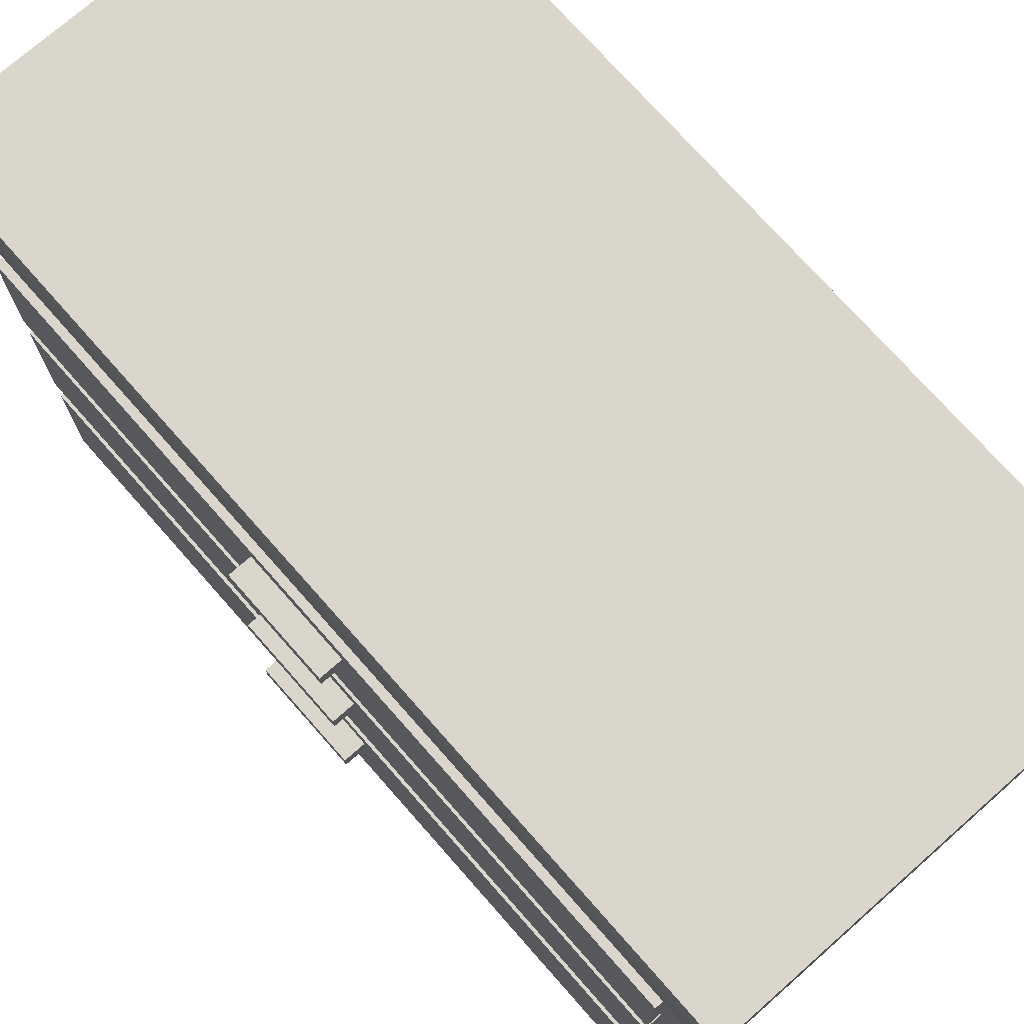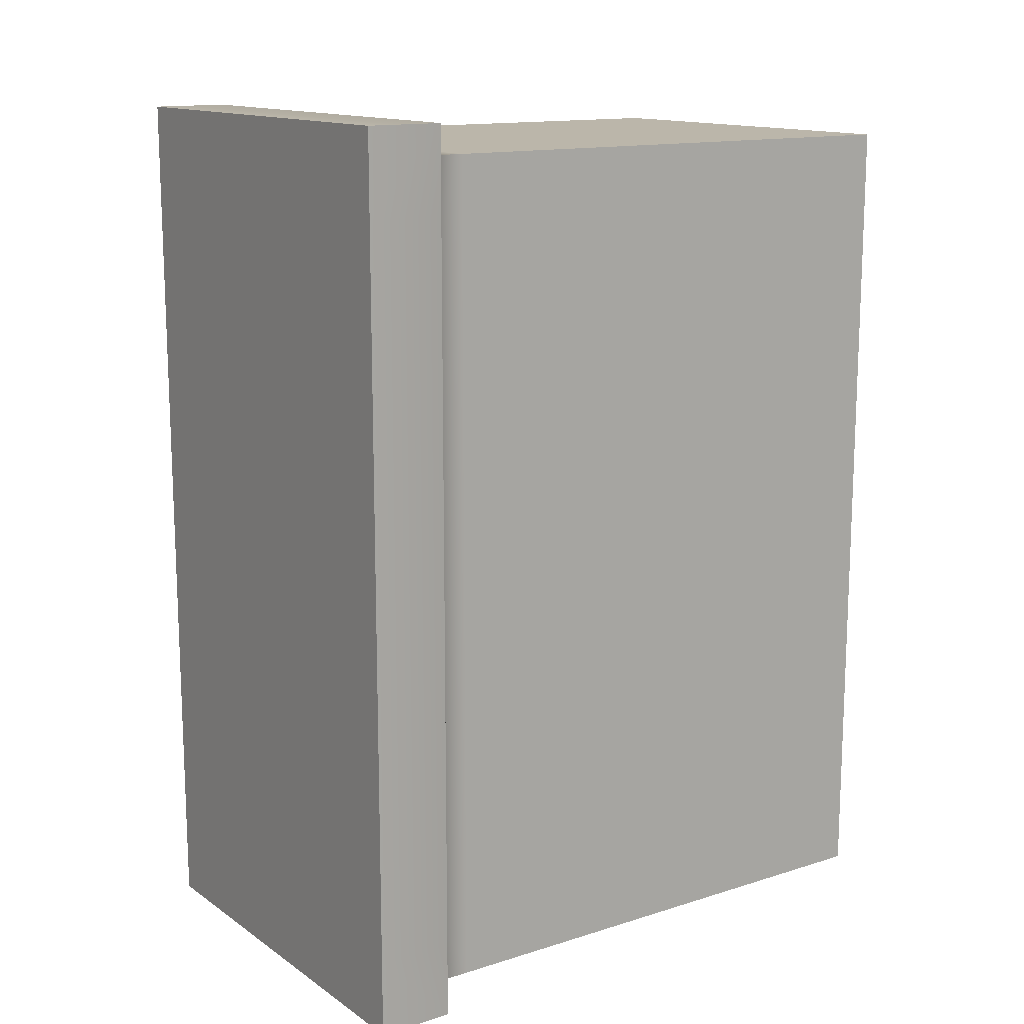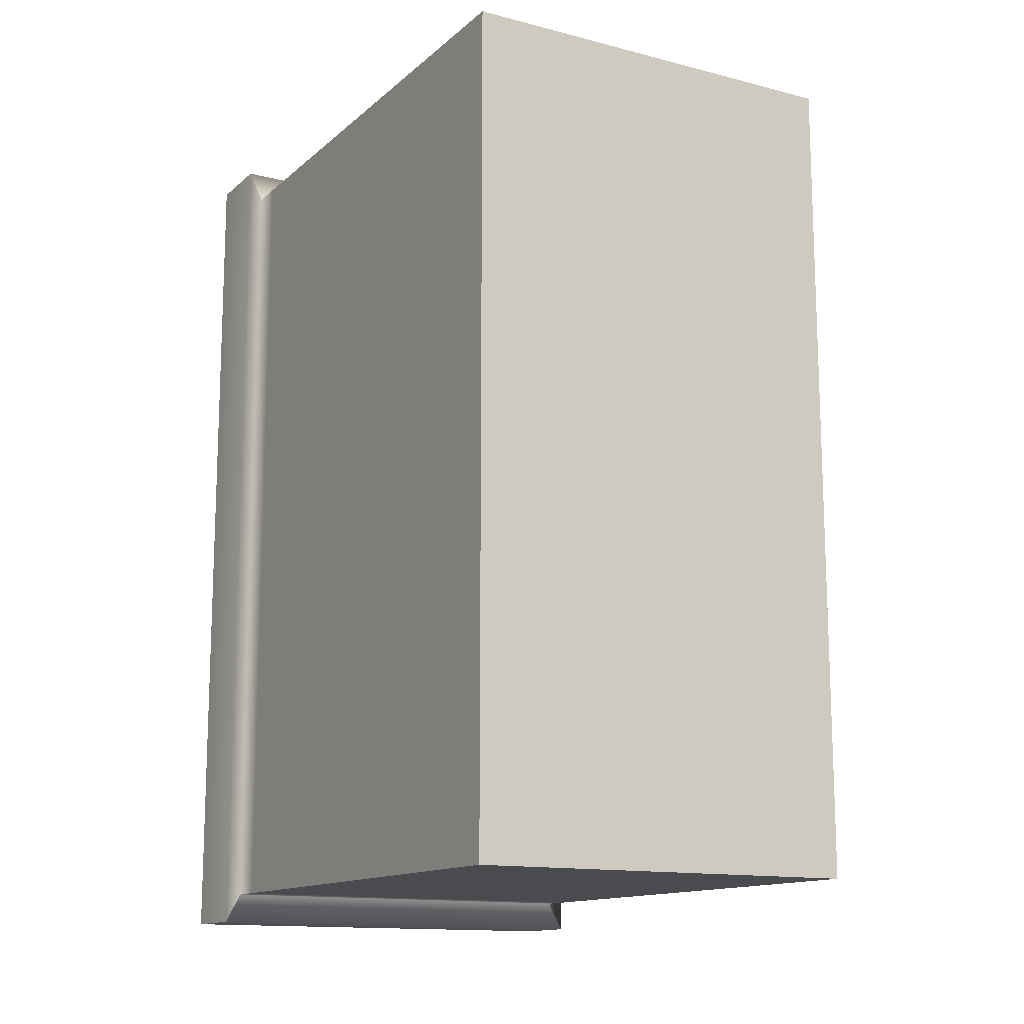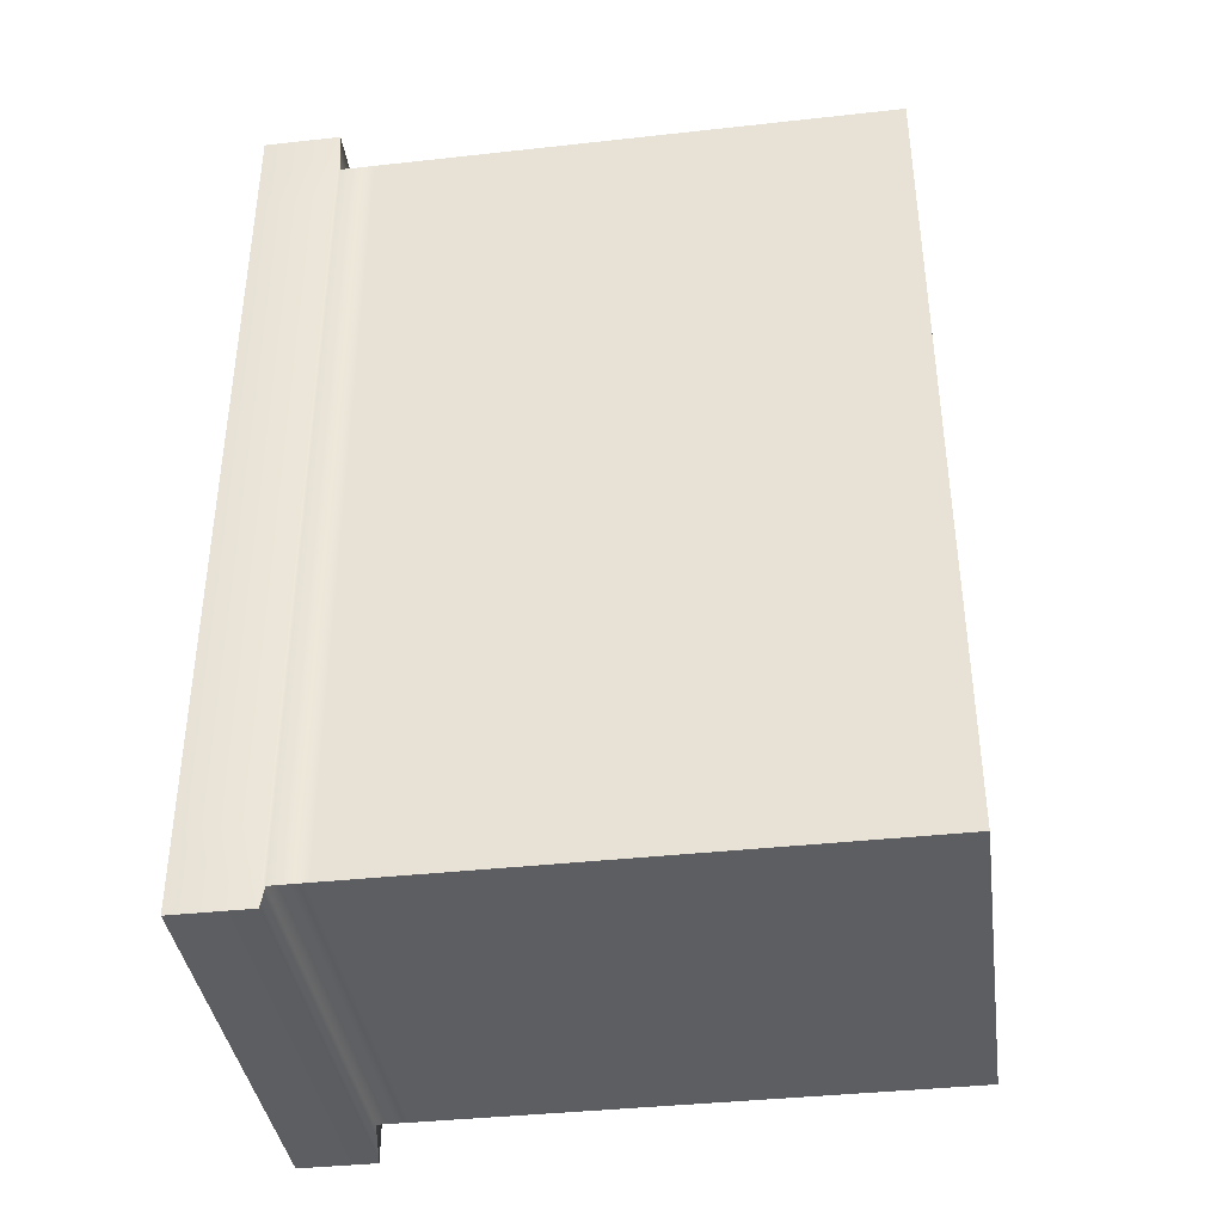
<metadata>
{"format":"obj","ext":"obj","renderer":"f3d","projection":"perspective","resolution":1024,"background":"white","views":[{"elev":73.9,"azim":138.6,"up":"+Y"},{"elev":13.9,"azim":-124.8,"up":"+Z"},{"elev":-13.7,"azim":-29.7,"up":"+Z"},{"elev":-38.8,"azim":-82.1,"up":"+Z"}]}
</metadata>
<code>
g default
v -9.821 0 -6.436
v -6.01 0 -6.436
v -9.97 5.976 -6.151
v -5.861 5.976 -6.151
v -9.97 5.976 -14.59
v -5.861 5.976 -14.59
v -9.821 0 -14.31
v -6.01 0 -14.31
v -5.861 5.248 -6.151
v -9.97 5.248 -6.151
v -9.97 5.248 -14.59
v -5.861 5.248 -14.59
v -6.01 5.264 -6.436
v -9.821 5.264 -6.436
v -9.821 5.264 -14.31
v -6.01 5.264 -14.31
v -6.01 4.93 -6.436
v -9.821 4.93 -6.436
v -9.821 4.93 -14.31
v -6.01 4.93 -14.31
v -6.01 0.508 -6.436
v -9.821 0.508 -6.436
v -9.821 0.508 -14.31
v -6.01 0.508 -14.31
v -6.01 4.93 -13.62
v -6.01 0.508 -13.62
v -6.01 0 -13.62
v -9.821 0 -13.62
v -9.821 0.508 -13.62
v -9.821 4.93 -13.62
v -9.821 5.264 -13.62
v -9.97 5.248 -13.86
v -9.97 5.976 -13.86
v -5.861 5.976 -13.86
v -5.861 5.248 -13.86
v -6.01 5.264 -13.62
v -6.01 0.508 -7.184
v -6.01 0 -7.184
v -9.821 0 -7.184
v -9.821 0.508 -7.184
v -9.821 4.93 -7.184
v -9.821 5.264 -7.184
v -9.97 5.248 -6.954
v -9.97 5.976 -6.954
v -5.861 5.976 -6.954
v -5.861 5.248 -6.954
v -6.01 5.264 -7.184
v -6.01 4.93 -7.184
v -6.01 4.93 -7.184
v -6.01 0.508 -7.184
v -6.01 0.508 -13.62
v -6.01 4.93 -13.62
v -8.088 0.3453 -6.74
v -5.843 0.3453 -6.74
v -8.088 1.616 -6.74
v -5.843 1.616 -6.74
v -8.088 1.616 -14.09
v -5.843 1.616 -14.09
v -8.088 0.3453 -14.09
v -5.843 0.3453 -14.09
v -6.037 1.616 -6.74
v -6.037 1.616 -14.09
v -6.037 0.3453 -14.09
v -6.037 0.3453 -6.74
v -7.934 1.616 -6.74
v -7.934 1.616 -14.09
v -7.934 0.3453 -14.09
v -7.934 0.3453 -6.74
v -5.843 1.616 -6.911
v -6.037 1.616 -6.911
v -7.934 1.616 -6.911
v -8.088 1.616 -6.911
v -8.088 0.3453 -6.911
v -7.934 0.3453 -6.911
v -6.037 0.3453 -6.911
v -5.843 0.3453 -6.911
v -5.843 1.616 -13.94
v -6.037 1.616 -13.94
v -7.934 1.616 -13.94
v -8.088 1.616 -13.94
v -8.088 0.3453 -13.94
v -7.934 0.3453 -13.94
v -6.037 0.3453 -13.94
v -5.843 0.3453 -13.94
v -6.037 0.7829 -6.911
v -7.934 0.7829 -6.911
v -6.037 0.7829 -13.94
v -7.934 0.7829 -13.94
v -5.843 1.616 -9.699
v -6.037 1.616 -9.699
v -6.037 0.7829 -9.699
v -7.934 0.7829 -9.699
v -7.934 1.616 -9.699
v -8.088 1.616 -9.699
v -8.088 0.3453 -9.699
v -7.934 0.3453 -9.699
v -6.037 0.3453 -9.699
v -5.843 0.3453 -9.699
v -5.843 1.616 -10.73
v -6.037 1.616 -10.73
v -6.037 0.7829 -10.73
v -7.934 0.7829 -10.73
v -7.934 1.616 -10.73
v -8.088 1.616 -10.73
v -8.088 0.3453 -10.73
v -7.934 0.3453 -10.73
v -6.037 0.3453 -10.73
v -5.843 0.3453 -10.73
v -5.843 1.423 -6.74
v -6.037 1.423 -6.74
v -7.934 1.423 -6.74
v -8.088 1.423 -6.74
v -8.088 1.423 -6.911
v -8.088 1.423 -9.699
v -8.088 1.423 -10.73
v -8.088 1.423 -13.94
v -8.088 1.423 -14.09
v -7.934 1.423 -14.09
v -6.037 1.423 -14.09
v -5.843 1.423 -14.09
v -5.843 1.423 -13.94
v -5.843 1.423 -10.73
v -5.843 1.423 -9.699
v -5.843 1.423 -6.911
v -5.843 1.244 -6.74
v -6.037 1.244 -6.74
v -7.934 1.244 -6.74
v -8.088 1.244 -6.74
v -8.088 1.244 -6.911
v -8.088 1.244 -9.699
v -8.088 1.244 -10.73
v -8.088 1.244 -13.94
v -8.088 1.244 -14.09
v -7.934 1.244 -14.09
v -6.037 1.244 -14.09
v -5.843 1.244 -14.09
v -5.843 1.244 -13.94
v -5.843 1.244 -10.73
v -5.843 1.244 -9.699
v -5.843 1.244 -6.911
v -5.629 1.244 -9.699
v -5.629 1.423 -9.699
v -5.629 1.244 -10.73
v -5.629 1.423 -10.73
v -8.088 1.935 -6.74
v -5.843 1.935 -6.74
v -8.088 3.205 -6.74
v -5.843 3.205 -6.74
v -8.088 3.205 -14.09
v -5.843 3.205 -14.09
v -8.088 1.935 -14.09
v -5.843 1.935 -14.09
v -6.037 3.205 -6.74
v -6.037 3.205 -14.09
v -6.037 1.935 -14.09
v -6.037 1.935 -6.74
v -7.934 3.205 -6.74
v -7.934 3.205 -14.09
v -7.934 1.935 -14.09
v -7.934 1.935 -6.74
v -5.843 3.205 -6.911
v -6.037 3.205 -6.911
v -7.934 3.205 -6.911
v -8.088 3.205 -6.911
v -8.088 1.935 -6.911
v -7.934 1.935 -6.911
v -6.037 1.935 -6.911
v -5.843 1.935 -6.911
v -5.843 3.205 -13.94
v -6.037 3.205 -13.94
v -7.934 3.205 -13.94
v -8.088 3.205 -13.94
v -8.088 1.935 -13.94
v -7.934 1.935 -13.94
v -6.037 1.935 -13.94
v -5.843 1.935 -13.94
v -6.037 2.372 -6.911
v -7.934 2.372 -6.911
v -6.037 2.372 -13.94
v -7.934 2.372 -13.94
v -5.843 3.205 -9.699
v -6.037 3.205 -9.699
v -6.037 2.372 -9.699
v -7.934 2.372 -9.699
v -7.934 3.205 -9.699
v -8.088 3.205 -9.699
v -8.088 1.935 -9.699
v -7.934 1.935 -9.699
v -6.037 1.935 -9.699
v -5.843 1.935 -9.699
v -5.843 3.205 -10.73
v -6.037 3.205 -10.73
v -6.037 2.372 -10.73
v -7.934 2.372 -10.73
v -7.934 3.205 -10.73
v -8.088 3.205 -10.73
v -8.088 1.935 -10.73
v -7.934 1.935 -10.73
v -6.037 1.935 -10.73
v -5.843 1.935 -10.73
v -5.843 3.013 -6.74
v -6.037 3.013 -6.74
v -7.934 3.013 -6.74
v -8.088 3.013 -6.74
v -8.088 3.013 -6.911
v -8.088 3.013 -9.699
v -8.088 3.013 -10.73
v -8.088 3.013 -13.94
v -8.088 3.013 -14.09
v -7.934 3.013 -14.09
v -6.037 3.013 -14.09
v -5.843 3.013 -14.09
v -5.843 3.013 -13.94
v -5.843 3.013 -10.73
v -5.843 3.013 -9.699
v -5.843 3.013 -6.911
v -5.843 2.833 -6.74
v -6.037 2.833 -6.74
v -7.934 2.833 -6.74
v -8.088 2.833 -6.74
v -8.088 2.833 -6.911
v -8.088 2.833 -9.699
v -8.088 2.833 -10.73
v -8.088 2.833 -13.94
v -8.088 2.833 -14.09
v -7.934 2.833 -14.09
v -6.037 2.833 -14.09
v -5.843 2.833 -14.09
v -5.843 2.833 -13.94
v -5.843 2.833 -10.73
v -5.843 2.833 -9.699
v -5.843 2.833 -6.911
v -5.629 2.833 -9.699
v -5.629 3.013 -9.699
v -5.629 2.833 -10.73
v -5.629 3.013 -10.73
v -8.088 3.468 -6.74
v -5.843 3.468 -6.74
v -8.088 4.739 -6.74
v -5.843 4.739 -6.74
v -8.088 4.739 -14.09
v -5.843 4.739 -14.09
v -8.088 3.468 -14.09
v -5.843 3.468 -14.09
v -6.037 4.739 -6.74
v -6.037 4.739 -14.09
v -6.037 3.468 -14.09
v -6.037 3.468 -6.74
v -7.934 4.739 -6.74
v -7.934 4.739 -14.09
v -7.934 3.468 -14.09
v -7.934 3.468 -6.74
v -5.843 4.739 -6.911
v -6.037 4.739 -6.911
v -7.934 4.739 -6.911
v -8.088 4.739 -6.911
v -8.088 3.468 -6.911
v -7.934 3.468 -6.911
v -6.037 3.468 -6.911
v -5.843 3.468 -6.911
v -5.843 4.739 -13.94
v -6.037 4.739 -13.94
v -7.934 4.739 -13.94
v -8.088 4.739 -13.94
v -8.088 3.468 -13.94
v -7.934 3.468 -13.94
v -6.037 3.468 -13.94
v -5.843 3.468 -13.94
v -6.037 3.906 -6.911
v -7.934 3.906 -6.911
v -6.037 3.906 -13.94
v -7.934 3.906 -13.94
v -5.843 4.739 -9.699
v -6.037 4.739 -9.699
v -6.037 3.906 -9.699
v -7.934 3.906 -9.699
v -7.934 4.739 -9.699
v -8.088 4.739 -9.699
v -8.088 3.468 -9.699
v -7.934 3.468 -9.699
v -6.037 3.468 -9.699
v -5.843 3.468 -9.699
v -5.843 4.739 -10.73
v -6.037 4.739 -10.73
v -6.037 3.906 -10.73
v -7.934 3.906 -10.73
v -7.934 4.739 -10.73
v -8.088 4.739 -10.73
v -8.088 3.468 -10.73
v -7.934 3.468 -10.73
v -6.037 3.468 -10.73
v -5.843 3.468 -10.73
v -5.843 4.546 -6.74
v -6.037 4.546 -6.74
v -7.934 4.546 -6.74
v -8.088 4.546 -6.74
v -8.088 4.546 -6.911
v -8.088 4.546 -9.699
v -8.088 4.546 -10.73
v -8.088 4.546 -13.94
v -8.088 4.546 -14.09
v -7.934 4.546 -14.09
v -6.037 4.546 -14.09
v -5.843 4.546 -14.09
v -5.843 4.546 -13.94
v -5.843 4.546 -10.73
v -5.843 4.546 -9.699
v -5.843 4.546 -6.911
v -5.843 4.367 -6.74
v -6.037 4.367 -6.74
v -7.934 4.367 -6.74
v -8.088 4.367 -6.74
v -8.088 4.367 -6.911
v -8.088 4.367 -9.699
v -8.088 4.367 -10.73
v -8.088 4.367 -13.94
v -8.088 4.367 -14.09
v -7.934 4.367 -14.09
v -6.037 4.367 -14.09
v -5.843 4.367 -14.09
v -5.843 4.367 -13.94
v -5.843 4.367 -10.73
v -5.843 4.367 -9.699
v -5.843 4.367 -6.911
v -5.629 4.367 -9.699
v -5.629 4.546 -9.699
v -5.629 4.367 -10.73
v -5.629 4.546 -10.73
g counter_pull_drawers:group2 counter_pull_drawers:notCountertop counter_pull_drawers:pCube3 counter_pull_drawers:polySurface1
f 1 2 21 22
f 23 24 8 7
f 7 8 27 28
f 27 8 24 26
f 7 28 29 23
f 18 17 13 14
f 19 30 31 15
f 15 16 20 19
f 36 25 20 16
f 22 21 17 18
f 23 29 30 19
f 19 20 24 23
f 26 24 20 25
f 49 50 51 52
f 38 27 26 37
f 28 27 38 39
f 29 28 39 40
f 30 29 40 41
f 31 30 41 42
f 48 25 36 47
f 2 38 37 21
f 39 38 2 1
f 40 39 1 22
f 41 40 22 18
f 42 41 18 14
f 17 48 47 13
f 21 37 48 17
f 48 37 50 49
f 37 26 51 50
f 26 25 52 51
f 25 48 49 52
g counter_pull_drawers:countertop counter_pull_drawers:group2 counter_pull_drawers:pCube3 counter_pull_drawers:polySurface1
f 33 34 6 5
f 10 9 4 3
f 11 32 33 5
f 5 6 12 11
f 35 12 6 34
f 14 13 9 10
f 15 31 32 11
f 11 12 16 15
f 36 16 12 35
f 32 31 42 43
f 33 32 43 44
f 44 45 34 33
f 46 35 34 45
f 47 36 35 46
f 43 42 14 10
f 44 43 10 3
f 3 4 45 44
f 9 46 45 4
f 13 47 46 9
g counter_pull_drawers:drawers counter_pull_drawers:group2 counter_pull_drawers:pCube4 counter_pull_drawers:polySurface1
f 53 68 127 128
f 55 65 71 72
f 133 134 67 59
f 73 74 68 53
f 54 76 140 125
f 73 53 128 129
f 61 56 69 70
f 63 135 136 60
f 64 75 76 54
f 126 64 54 125
f 65 61 70 71
f 67 134 135 63
f 68 74 75 64
f 127 68 64 126
f 70 69 89 90
f 86 85 91 92
f 72 71 93 94
f 95 73 129 130
f 95 96 74 73
f 75 74 96 97
f 76 75 97 98
f 140 76 98 139
f 78 77 58 62
f 79 78 62 66
f 80 79 66 57
f 59 81 132 133
f 59 67 82 81
f 83 82 67 63
f 84 83 63 60
f 137 84 60 136
f 71 70 85 86
f 70 90 91 85
f 78 79 88 87
f 93 71 86 92
f 90 89 99 100
f 92 91 101 102
f 103 93 92 102
f 94 93 103 104
f 105 95 130 131
f 105 106 96 95
f 97 96 106 107
f 98 97 107 108
f 139 98 108 138
f 100 99 77 78
f 101 100 78 87
f 102 101 87 88
f 79 103 102 88
f 104 103 79 80
f 81 105 131 132
f 81 82 106 105
f 107 106 82 83
f 108 107 83 84
f 138 108 84 137
f 61 110 109 56
f 65 111 110 61
f 112 111 65 55
f 113 112 55 72
f 114 113 72 94
f 115 114 94 104
f 116 115 104 80
f 117 116 80 57
f 57 66 118 117
f 119 118 66 62
f 120 119 62 58
f 77 121 120 58
f 99 122 121 77
f 89 123 122 99
f 69 124 123 89
f 109 124 69 56
f 110 126 125 109
f 111 127 126 110
f 128 127 111 112
f 129 128 112 113
f 130 129 113 114
f 131 130 114 115
f 132 131 115 116
f 133 132 116 117
f 117 118 134 133
f 135 134 118 119
f 136 135 119 120
f 121 137 136 120
f 122 138 137 121
f 124 140 139 123
f 125 140 124 109
g counter_pull_drawers:group2 counter_pull_drawers:pCube4 counter_pull_drawers:polySurface1
f 91 90 100 101
g counter_pull_drawers:group2 counter_pull_drawers:handles counter_pull_drawers:pCube4 counter_pull_drawers:polySurface1
f 142 141 143 144
f 123 139 141 142
f 139 138 143 141
f 138 122 144 143
f 122 123 142 144
g counter_pull_drawers:drawers counter_pull_drawers:group2 counter_pull_drawers:pCube5 counter_pull_drawers:polySurface1
f 145 160 219 220
f 147 157 163 164
f 225 226 159 151
f 165 166 160 145
f 146 168 232 217
f 165 145 220 221
f 153 148 161 162
f 155 227 228 152
f 156 167 168 146
f 218 156 146 217
f 157 153 162 163
f 159 226 227 155
f 160 166 167 156
f 219 160 156 218
f 162 161 181 182
f 178 177 183 184
f 164 163 185 186
f 187 165 221 222
f 187 188 166 165
f 167 166 188 189
f 168 167 189 190
f 232 168 190 231
f 170 169 150 154
f 171 170 154 158
f 172 171 158 149
f 151 173 224 225
f 151 159 174 173
f 175 174 159 155
f 176 175 155 152
f 229 176 152 228
f 163 162 177 178
f 162 182 183 177
f 170 171 180 179
f 185 163 178 184
f 182 181 191 192
f 183 182 192 193
f 184 183 193 194
f 195 185 184 194
f 186 185 195 196
f 197 187 222 223
f 197 198 188 187
f 189 188 198 199
f 190 189 199 200
f 231 190 200 230
f 192 191 169 170
f 193 192 170 179
f 196 195 171 172
f 173 197 223 224
f 173 174 198 197
f 200 199 175 176
f 230 200 176 229
f 153 202 201 148
f 157 203 202 153
f 204 203 157 147
f 205 204 147 164
f 206 205 164 186
f 207 206 186 196
f 208 207 196 172
f 149 158 210 209
f 211 210 158 154
f 212 211 154 150
f 169 213 212 150
f 191 214 213 169
f 181 215 214 191
f 161 216 215 181
f 201 216 161 148
f 202 218 217 201
f 203 219 218 202
f 220 219 203 204
f 221 220 204 205
f 222 221 205 206
f 223 222 206 207
f 224 223 207 208
f 225 224 208 209
f 209 210 226 225
f 227 226 210 211
f 228 227 211 212
f 213 229 228 212
f 214 230 229 213
f 216 232 231 215
f 217 232 216 201
g counter_pull_drawers:group2 counter_pull_drawers:pCube5 counter_pull_drawers:polySurface1
f 194 193 179 180
f 171 195 194 180
f 199 198 174 175
f 209 208 172 149
g counter_pull_drawers:group2 counter_pull_drawers:handles counter_pull_drawers:pCube5 counter_pull_drawers:polySurface1
f 234 233 235 236
f 215 231 233 234
f 231 230 235 233
f 230 214 236 235
f 214 215 234 236
g counter_pull_drawers:drawers counter_pull_drawers:group2 counter_pull_drawers:pCube6 counter_pull_drawers:polySurface1
f 237 252 311 312
f 239 249 255 256
f 317 318 251 243
f 257 258 252 237
f 238 260 324 309
f 257 237 312 313
f 245 240 253 254
f 247 319 320 244
f 248 259 260 238
f 310 248 238 309
f 249 245 254 255
f 251 318 319 247
f 252 258 259 248
f 311 252 248 310
f 254 253 273 274
f 270 269 275 276
f 256 255 277 278
f 279 280 258 257
f 259 258 280 281
f 260 259 281 282
f 324 260 282 323
f 262 261 242 246
f 263 262 246 250
f 264 263 250 241
f 243 265 316 317
f 243 251 266 265
f 267 266 251 247
f 268 267 247 244
f 321 268 244 320
f 255 254 269 270
f 254 274 275 269
f 262 263 272 271
f 277 255 270 276
f 274 273 283 284
f 275 274 284 285
f 276 275 285 286
f 278 277 287 288
f 289 279 314 315
f 289 290 280 279
f 281 280 290 291
f 282 281 291 292
f 323 282 292 322
f 284 283 261 262
f 285 284 262 271
f 286 285 271 272
f 263 287 286 272
f 288 287 263 264
f 265 289 315 316
f 265 266 290 289
f 291 290 266 267
f 292 291 267 268
f 322 292 268 321
f 245 294 293 240
f 249 295 294 245
f 296 295 249 239
f 297 296 239 256
f 298 297 256 278
f 299 298 278 288
f 300 299 288 264
f 301 300 264 241
f 241 250 302 301
f 303 302 250 246
f 304 303 246 242
f 261 305 304 242
f 283 306 305 261
f 273 307 306 283
f 253 308 307 273
f 293 308 253 240
f 294 310 309 293
f 295 311 310 294
f 312 311 295 296
f 313 312 296 297
f 314 313 297 298
f 315 314 298 299
f 316 315 299 300
f 317 316 300 301
f 301 302 318 317
f 319 318 302 303
f 320 319 303 304
f 305 321 320 304
f 306 322 321 305
f 308 324 323 307
f 309 324 308 293
g counter_pull_drawers:countertop counter_pull_drawers:drawers counter_pull_drawers:group2 counter_pull_drawers:pCube6 counter_pull_drawers:polySurface1
f 279 257 313 314
f 287 277 276 286
g counter_pull_drawers:group2 counter_pull_drawers:handles counter_pull_drawers:pCube6 counter_pull_drawers:polySurface1
f 326 325 327 328
f 307 323 325 326
f 323 322 327 325
f 322 306 328 327
f 306 307 326 328

</code>
